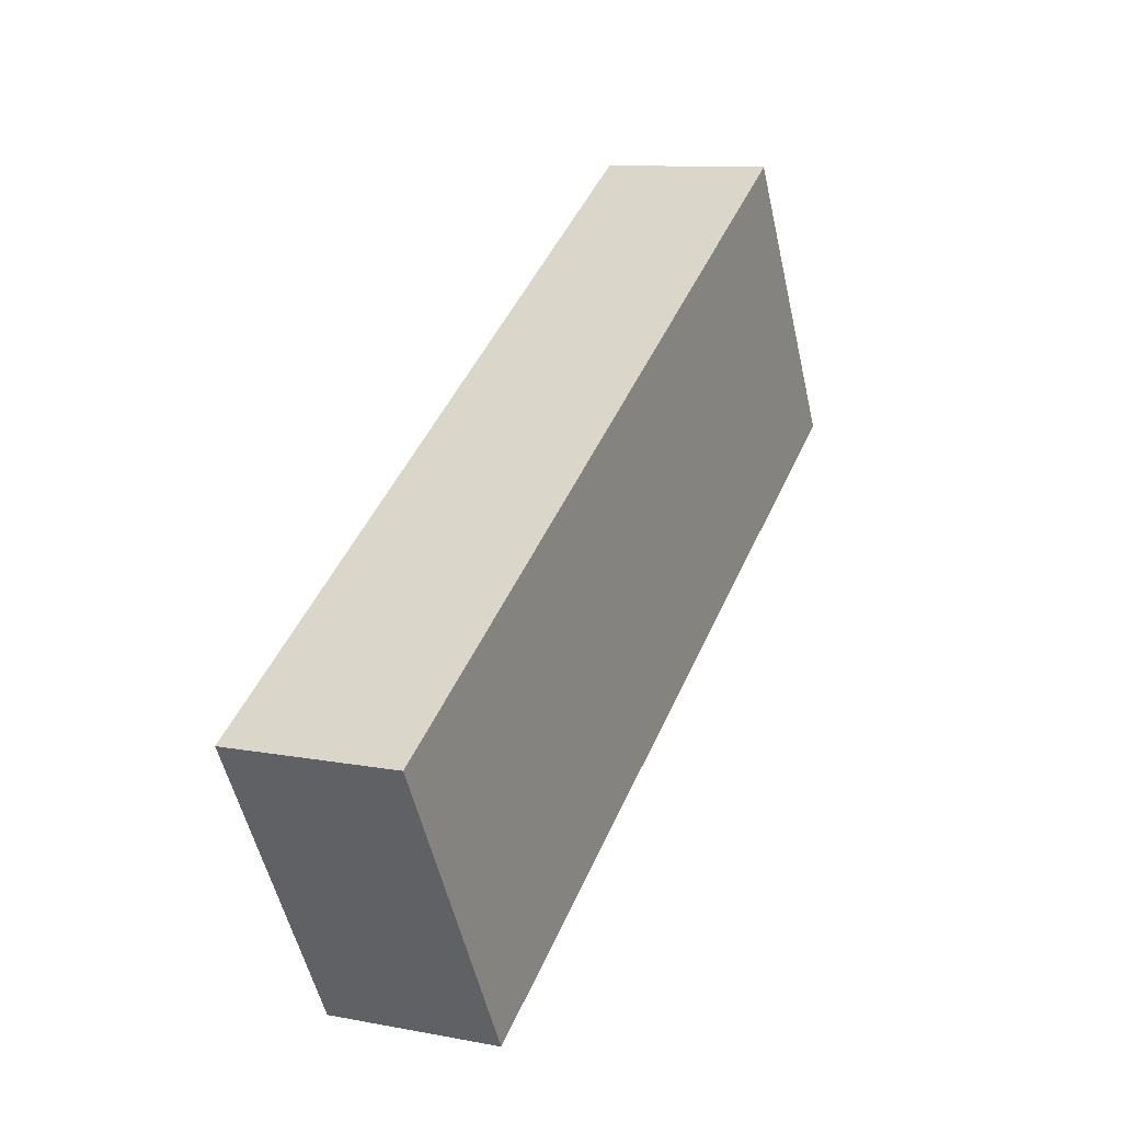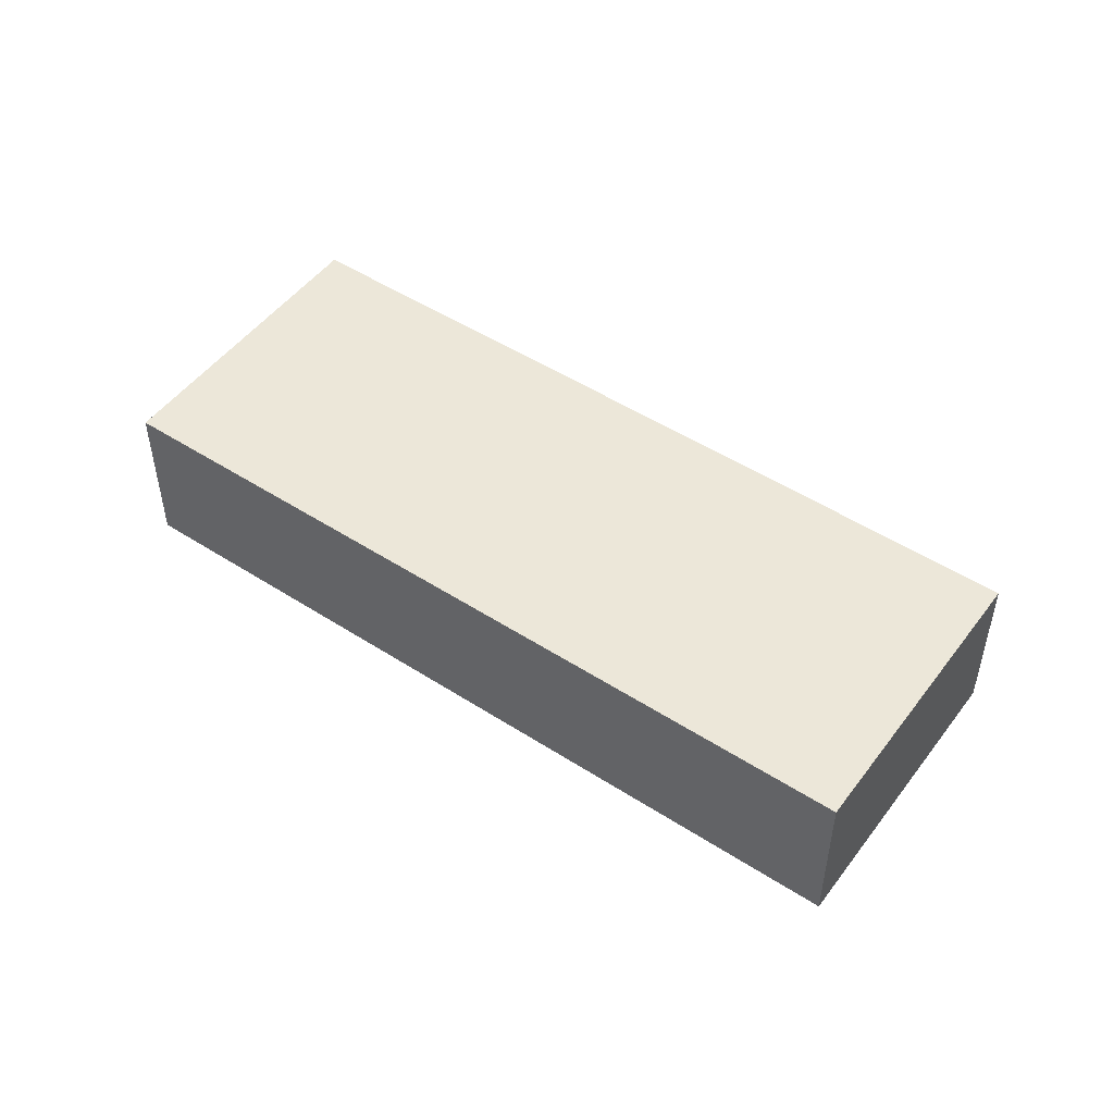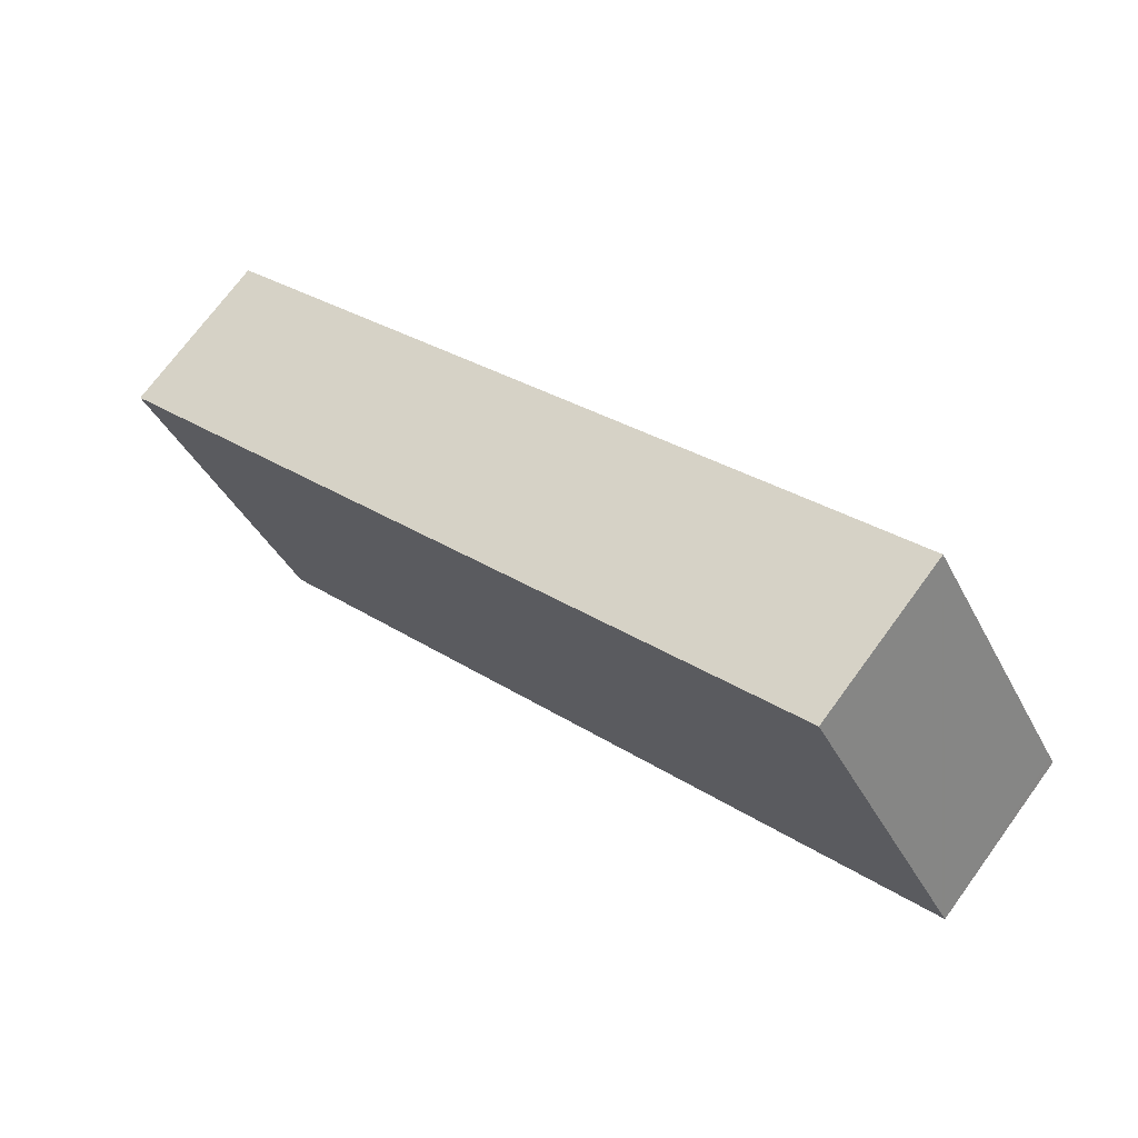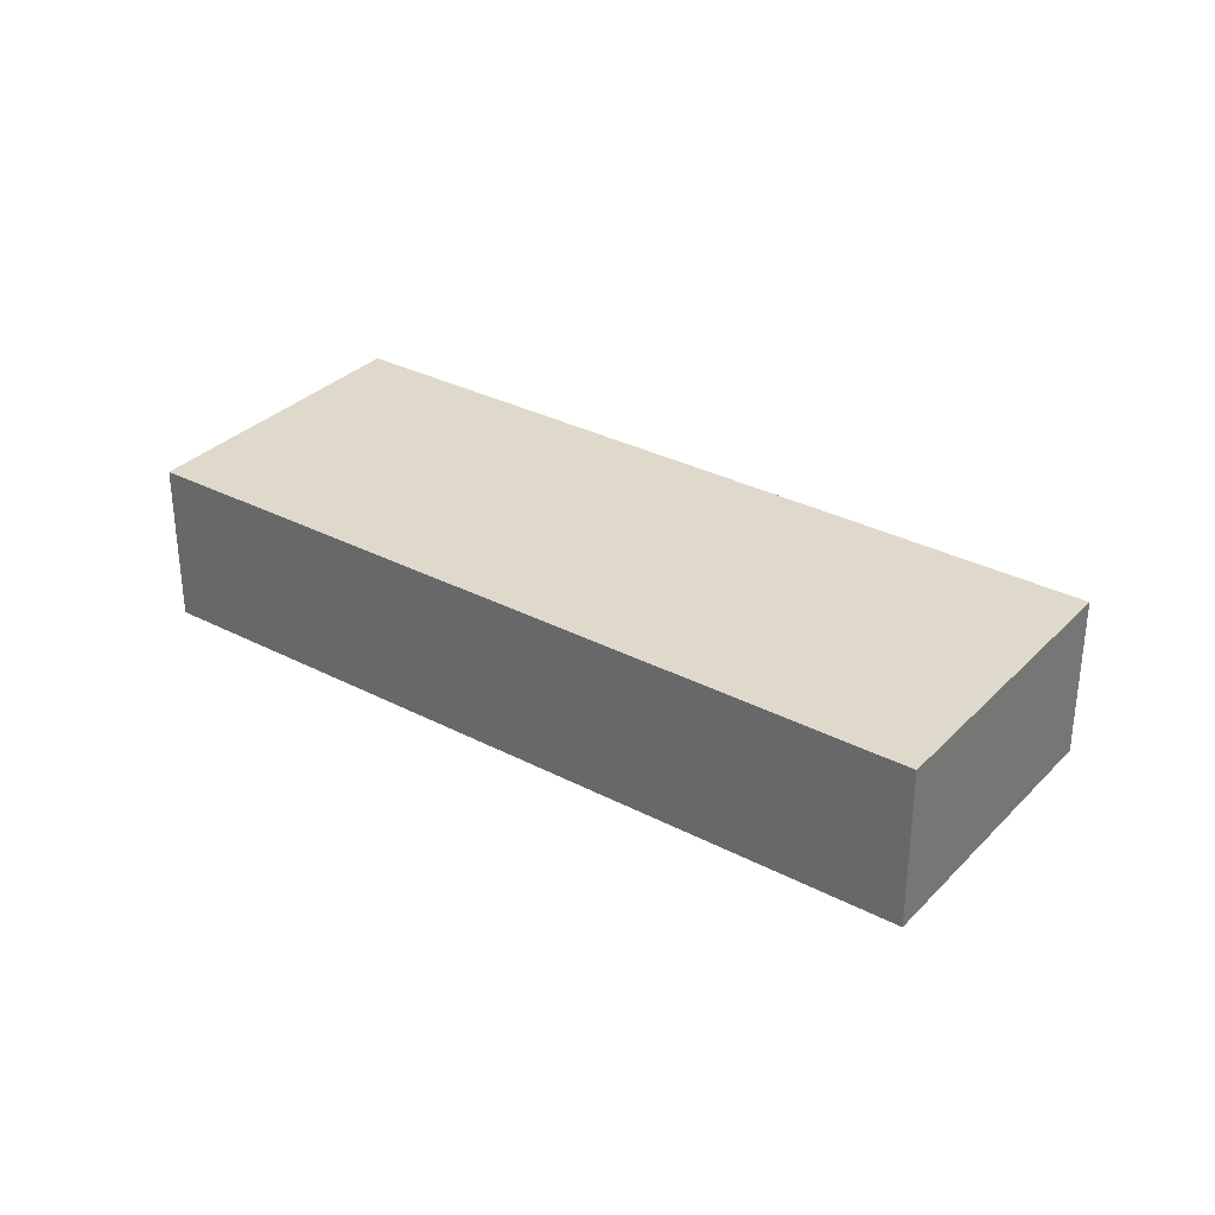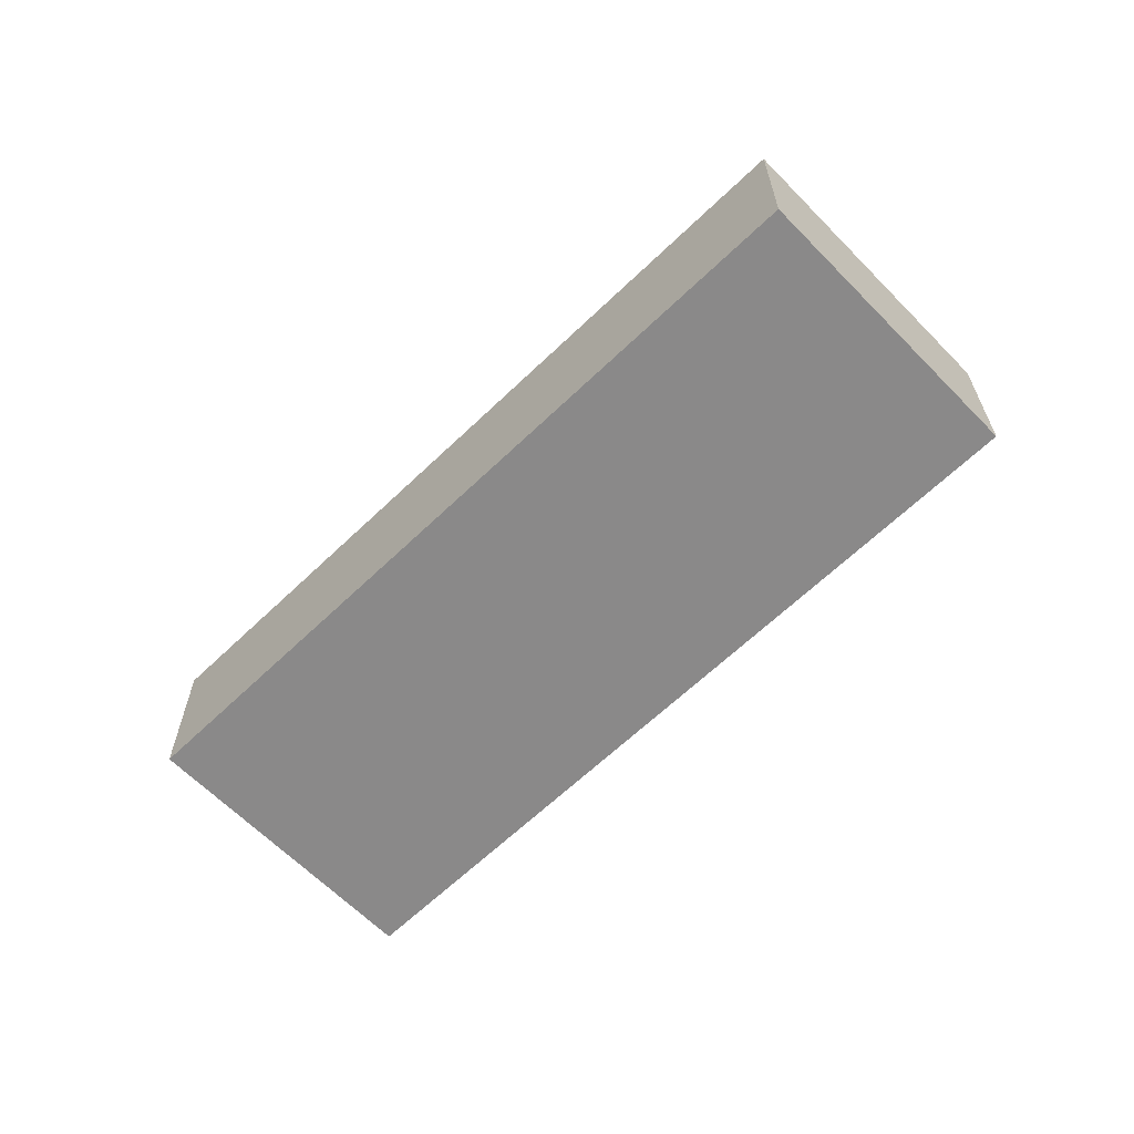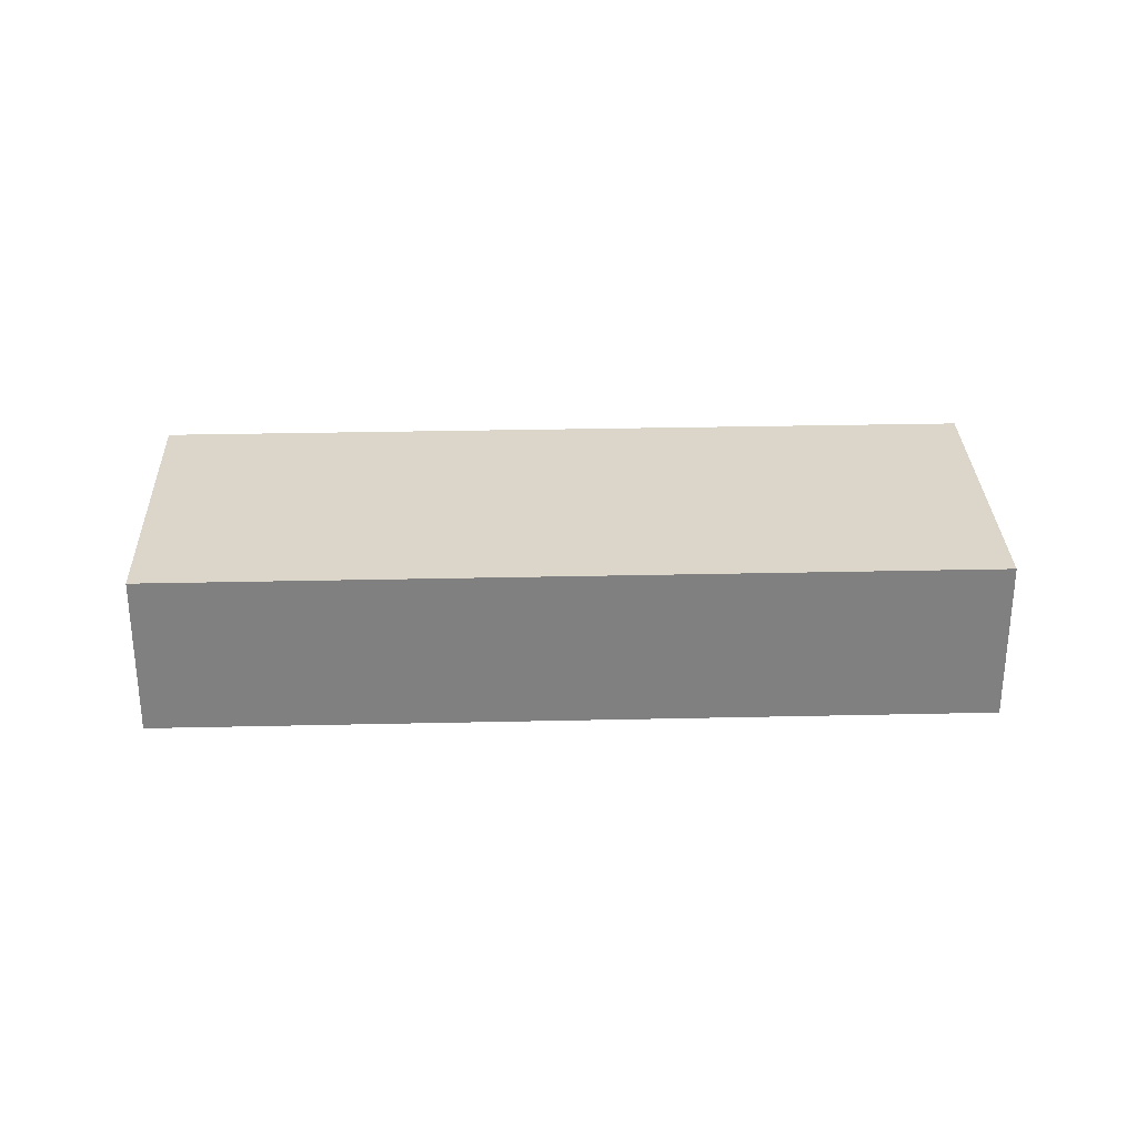
<metadata>
{"format":"obj","ext":"obj","renderer":"f3d","projection":"perspective","resolution":1024,"background":"white","views":[{"elev":10.6,"azim":115.4,"up":"+Z"},{"elev":49.8,"azim":-114.5,"up":"+Y"},{"elev":71.8,"azim":-143.8,"up":"+Z"},{"elev":32.3,"azim":66.1,"up":"+Y"},{"elev":-63.3,"azim":74.3,"up":"+Y"},{"elev":30.0,"azim":28.2,"up":"+Y"}]}
</metadata>
<code>
v  15.46 3.479 -8.961
v  3.336 3.479 5.757
v  18.8 3.479 -3.205
v  0 3.479 2.13e-16
v  0.089 3.479 0.154
v  3.336 -3.525e-16 5.757
v  18.8 1.963e-16 -3.205
v  15.46 5.487e-16 -8.961
v  0 0 0
v  0.089 -9.43e-18 0.154
g defaultobject
f 1 2 3
f 2 1 4
f 2 4 5
f 6 3 2
f 3 6 7
f 7 1 3
f 1 7 8
f 8 4 1
f 4 8 9
f 5 6 2
f 6 5 4
f 6 4 10
f 10 4 9
f 10 7 6
f 7 10 8
f 8 10 9

</code>
